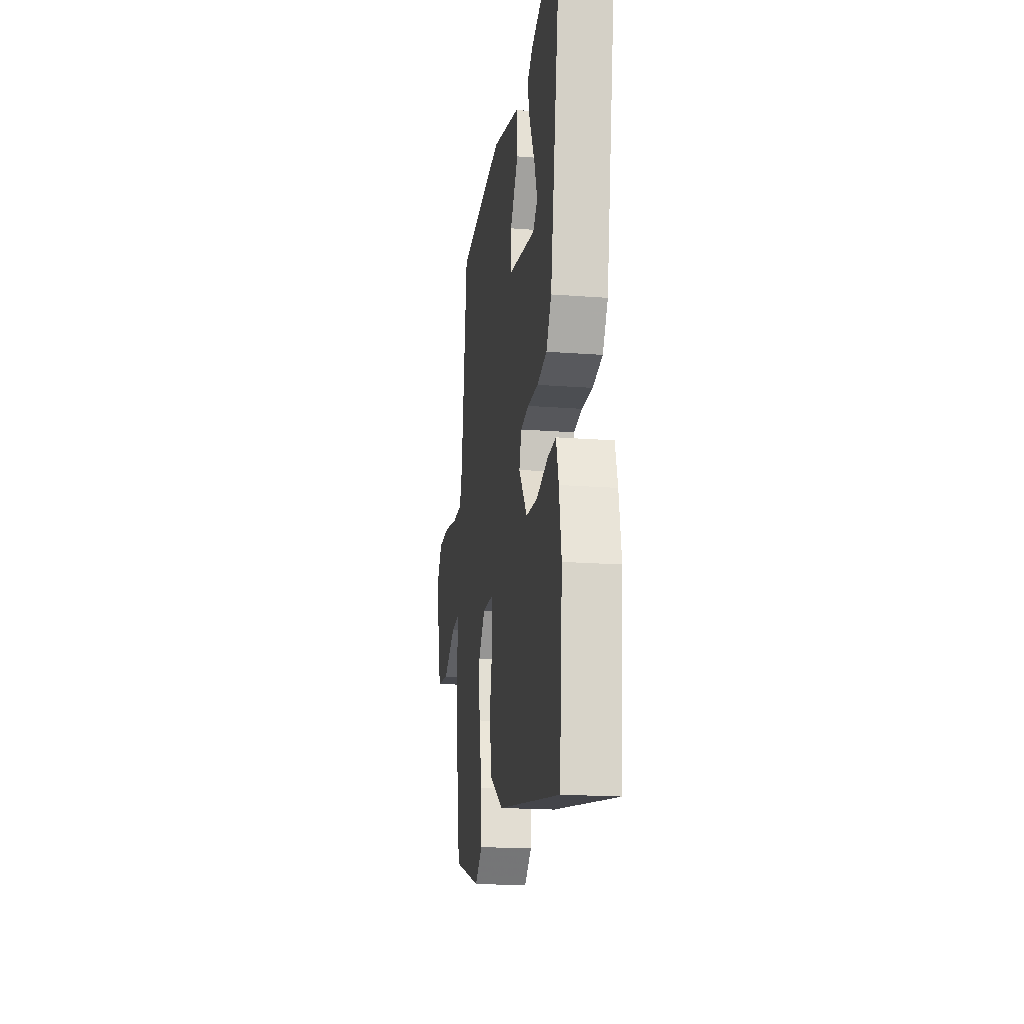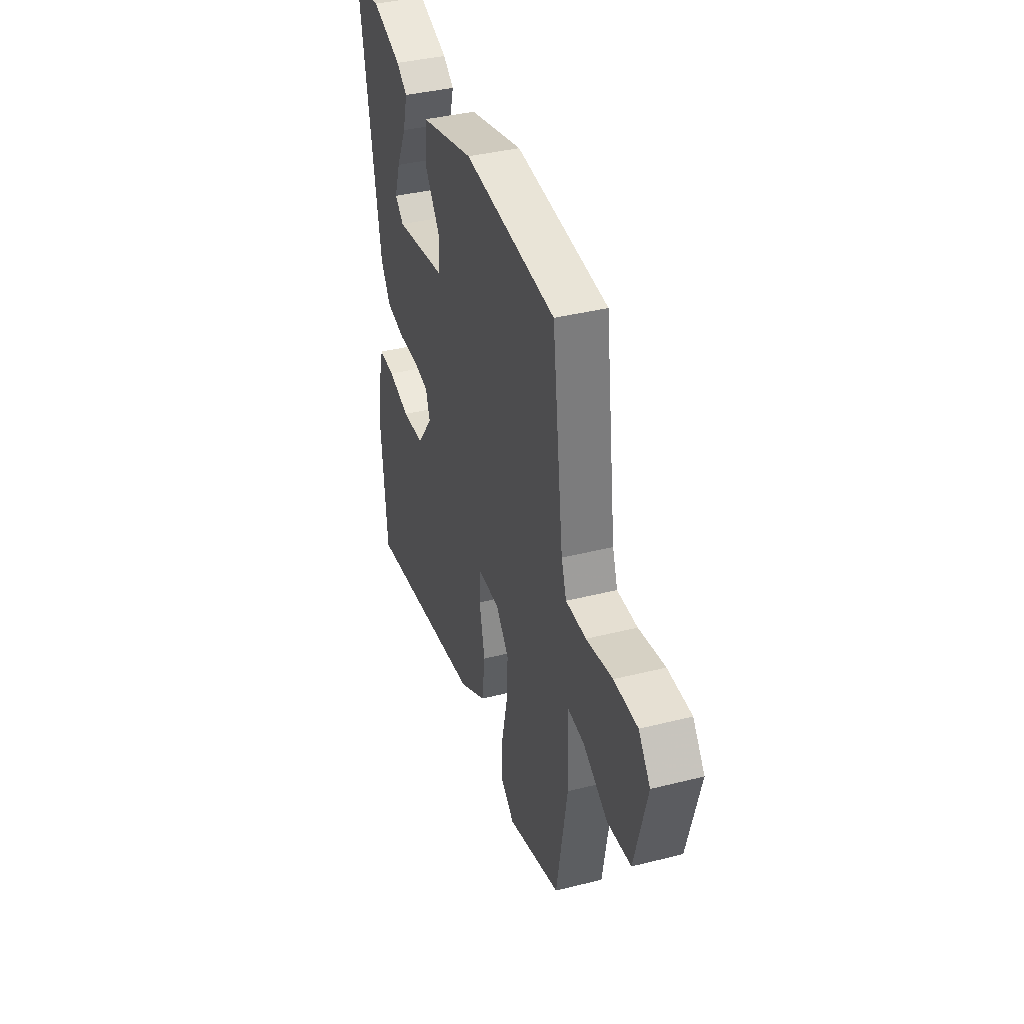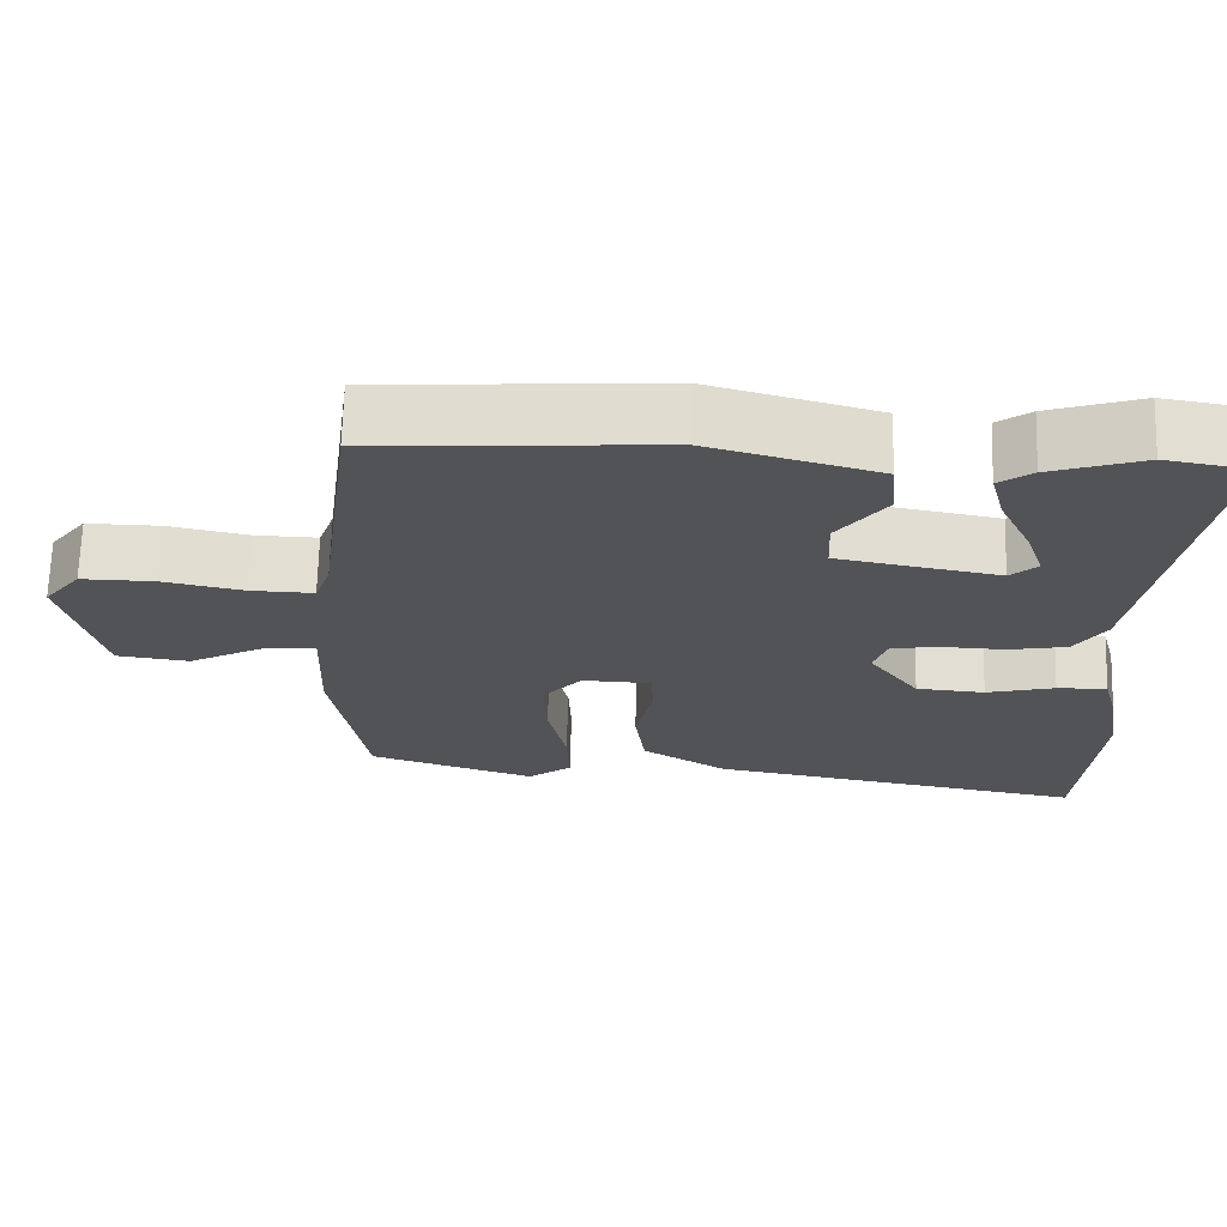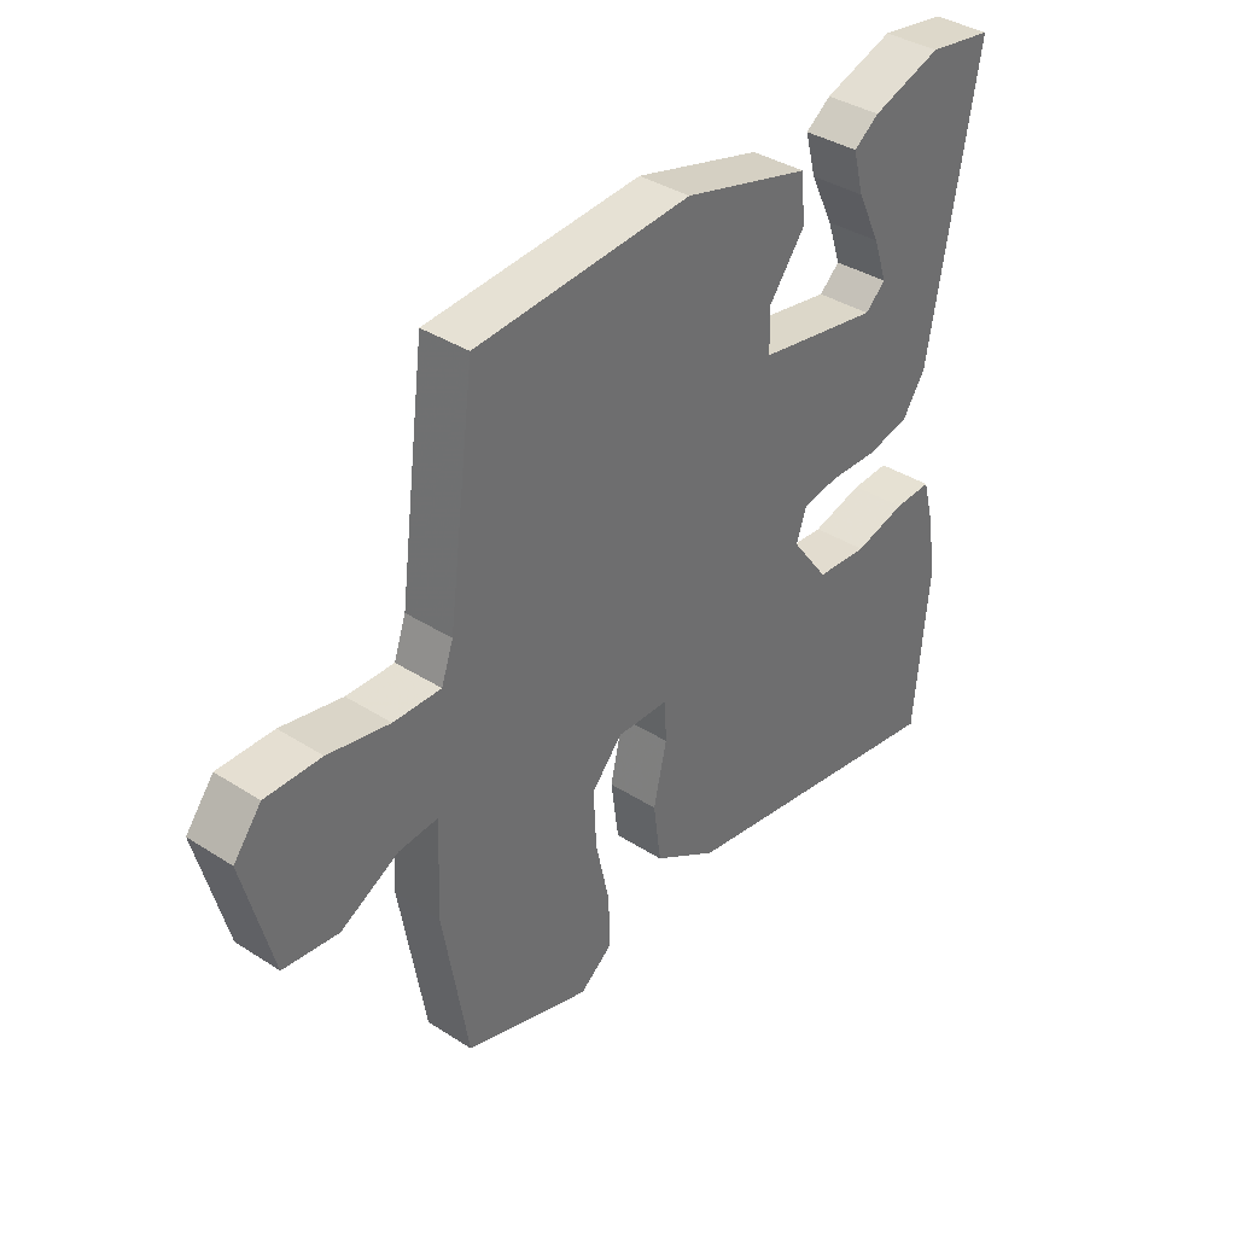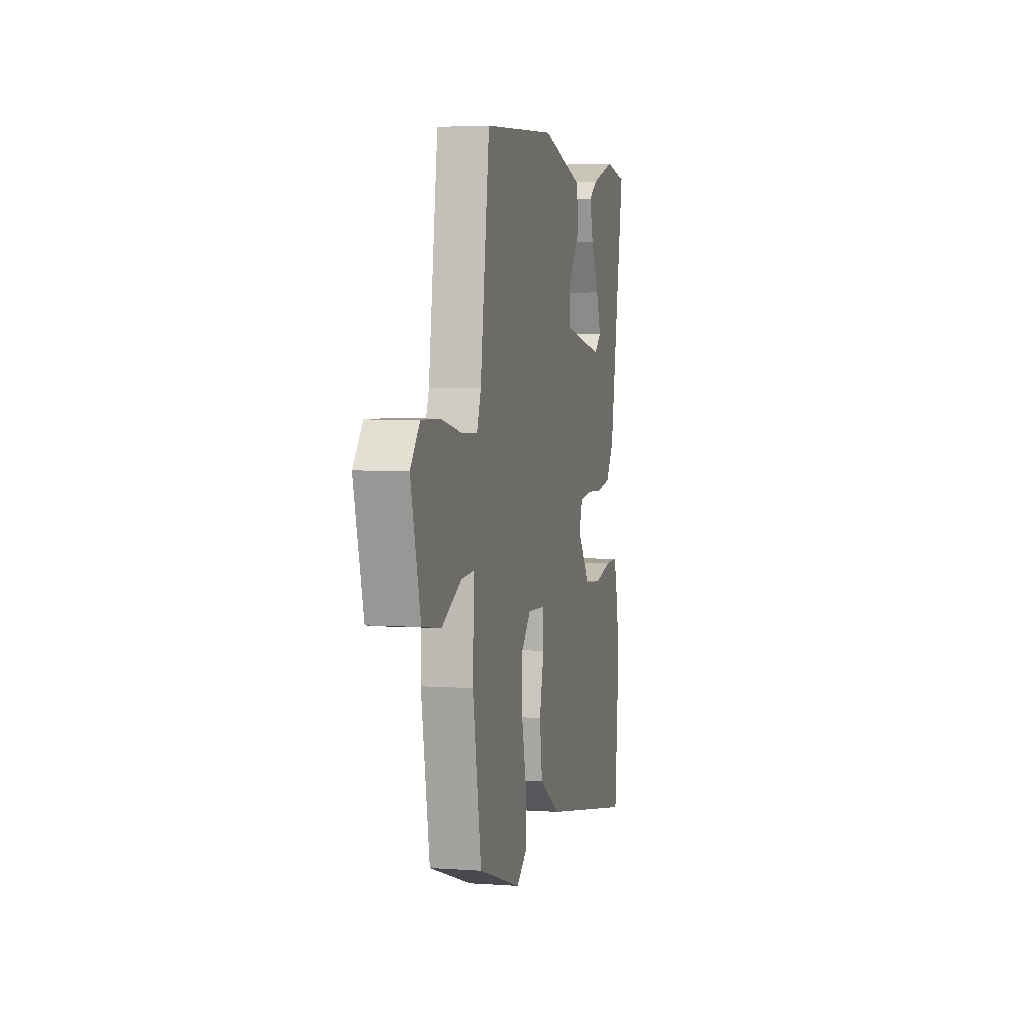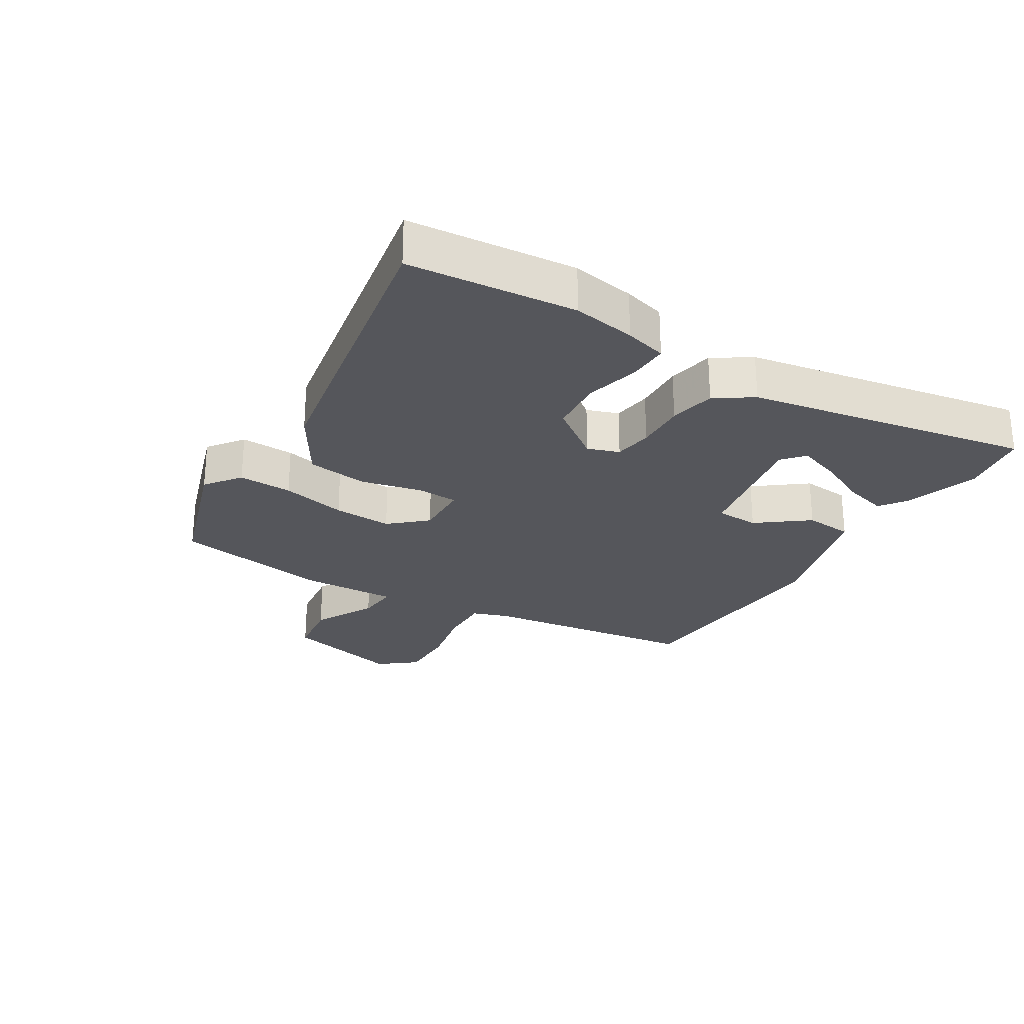
<metadata>
{"format":"obj","ext":"obj","renderer":"f3d","projection":"perspective","resolution":1024,"background":"white","views":[{"elev":-19.2,"azim":-98.1,"up":"+Z"},{"elev":39.0,"azim":72.5,"up":"+Z"},{"elev":68.0,"azim":-178.4,"up":"+Z"},{"elev":37.7,"azim":129.4,"up":"+Z"},{"elev":3.9,"azim":103.3,"up":"+Z"},{"elev":-26.3,"azim":-121.2,"up":"+Y"}]}
</metadata>
<code>
v -0.493 0.07 -0.578
v -0.516 0.07 -0.314
v -0.499 0.07 -0.215
v -0.481 0.07 -0.149
v -0.418 0.07 -0.151
v -0.332 0.07 -0.173
v -0.246 0.07 -0.166
v -0.183 0.07 -0.081
v -0.2 0.07 -0.031
v -0.261 0.07 -0.022
v -0.34 0.07 -0.025
v -0.413 0.07 -0.011
v -0.452 0.07 0.048
v -0.531 0.07 0.495
v -0.422 0.07 0.513
v -0.306 0.07 0.475
v -0.264 0.07 0.445
v -0.282 0.07 0.378
v -0.321 0.07 0.298
v -0.344 0.07 0.231
v -0.31 0.07 0.201
v -0.108 0.07 0.238
v -0.105 0.07 0.306
v -0.166 0.07 0.386
v -0.159 0.07 0.462
v 0.052 0.07 0.52
v 0.41 0.07 0.496
v 0.455 0.07 0.154
v 0.475 0.07 0.097
v 0.554 0.07 0.099
v 0.656 0.07 0.12
v 0.748 0.07 0.121
v 0.794 0.07 0.063
v 0.746 0.07 -0.124
v 0.654 0.07 -0.136
v 0.557 0.07 -0.085
v 0.492 0.07 -0.08
v 0.498 0.07 -0.232
v 0.456 0.07 -0.48
v 0.245 0.07 -0.548
v 0.19 0.07 -0.506
v 0.193 0.07 -0.421
v 0.216 0.07 -0.318
v 0.221 0.07 -0.225
v 0.17 0.07 -0.168
v 0.083 0.07 -0.171
v 0.08 0.07 -0.236
v 0.102 0.07 -0.332
v 0.089 0.07 -0.428
v -0.018 0.07 -0.494
v -0.493 0 -0.578
v -0.516 0 -0.314
v -0.499 0 -0.215
v -0.481 0 -0.149
v -0.418 0 -0.151
v -0.332 0 -0.173
v -0.246 0 -0.166
v -0.183 0 -0.081
v -0.2 0 -0.031
v -0.261 0 -0.022
v -0.34 0 -0.025
v -0.413 0 -0.011
v -0.452 0 0.048
v -0.531 0 0.495
v -0.422 0 0.513
v -0.306 0 0.475
v -0.264 0 0.445
v -0.282 0 0.378
v -0.321 0 0.298
v -0.344 0 0.231
v -0.31 0 0.201
v -0.108 0 0.238
v -0.105 0 0.306
v -0.166 0 0.386
v -0.159 0 0.462
v 0.052 0 0.52
v 0.41 0 0.496
v 0.455 0 0.154
v 0.475 0 0.097
v 0.554 0 0.099
v 0.656 0 0.12
v 0.748 0 0.121
v 0.794 0 0.063
v 0.746 0 -0.124
v 0.654 0 -0.136
v 0.557 0 -0.085
v 0.492 0 -0.08
v 0.498 0 -0.232
v 0.456 0 -0.48
v 0.245 0 -0.548
v 0.19 0 -0.506
v 0.193 0 -0.421
v 0.216 0 -0.318
v 0.221 0 -0.225
v 0.17 0 -0.168
v 0.083 0 -0.171
v 0.08 0 -0.236
v 0.102 0 -0.332
v 0.089 0 -0.428
v -0.018 0 -0.494
f 47 48 49 50
f 46 47 50 1
f 40 41 42 43
f 40 43 44
f 37 38 39 40
f 37 40 44
f 33 34 35 36
f 33 36 37
f 30 31 32 33
f 29 30 33 37
f 28 29 37 44
f 23 24 25 26
f 22 23 26 27
f 16 17 18 19
f 16 19 20
f 15 16 20
f 14 15 20
f 13 14 20
f 10 11 12 13
f 9 10 13 20
f 3 4 5 6
f 3 6 7
f 46 1 2 3
f 46 3 7
f 45 46 7 8
f 27 28 44 45
f 22 27 45 8
f 9 20 21
f 9 21 22
f 8 9 22
f 100 99 98 97
f 51 100 97 96
f 93 92 91 90
f 94 93 90
f 90 89 88 87
f 94 90 87
f 86 85 84 83
f 87 86 83
f 83 82 81 80
f 87 83 80 79
f 94 87 79 78
f 76 75 74 73
f 77 76 73 72
f 69 68 67 66
f 70 69 66
f 70 66 65
f 70 65 64
f 70 64 63
f 63 62 61 60
f 70 63 60 59
f 56 55 54 53
f 57 56 53
f 53 52 51 96
f 57 53 96
f 58 57 96 95
f 95 94 78 77
f 58 95 77 72
f 71 70 59
f 72 71 59
f 72 59 58
f 1 51 52 2
f 2 52 53 3
f 3 53 54 4
f 4 54 55 5
f 5 55 56 6
f 6 56 57 7
f 7 57 58 8
f 8 58 59 9
f 9 59 60 10
f 10 60 61 11
f 11 61 62 12
f 12 62 63 13
f 13 63 64 14
f 14 64 65 15
f 15 65 66 16
f 16 66 67 17
f 17 67 68 18
f 18 68 69 19
f 19 69 70 20
f 20 70 71 21
f 21 71 72 22
f 22 72 73 23
f 23 73 74 24
f 24 74 75 25
f 25 75 76 26
f 26 76 77 27
f 27 77 78 28
f 28 78 79 29
f 29 79 80 30
f 30 80 81 31
f 31 81 82 32
f 32 82 83 33
f 33 83 84 34
f 34 84 85 35
f 35 85 86 36
f 36 86 87 37
f 37 87 88 38
f 38 88 89 39
f 39 89 90 40
f 40 90 91 41
f 41 91 92 42
f 42 92 93 43
f 43 93 94 44
f 44 94 95 45
f 45 95 96 46
f 46 96 97 47
f 47 97 98 48
f 48 98 99 49
f 49 99 100 50
f 50 100 51 1

</code>
